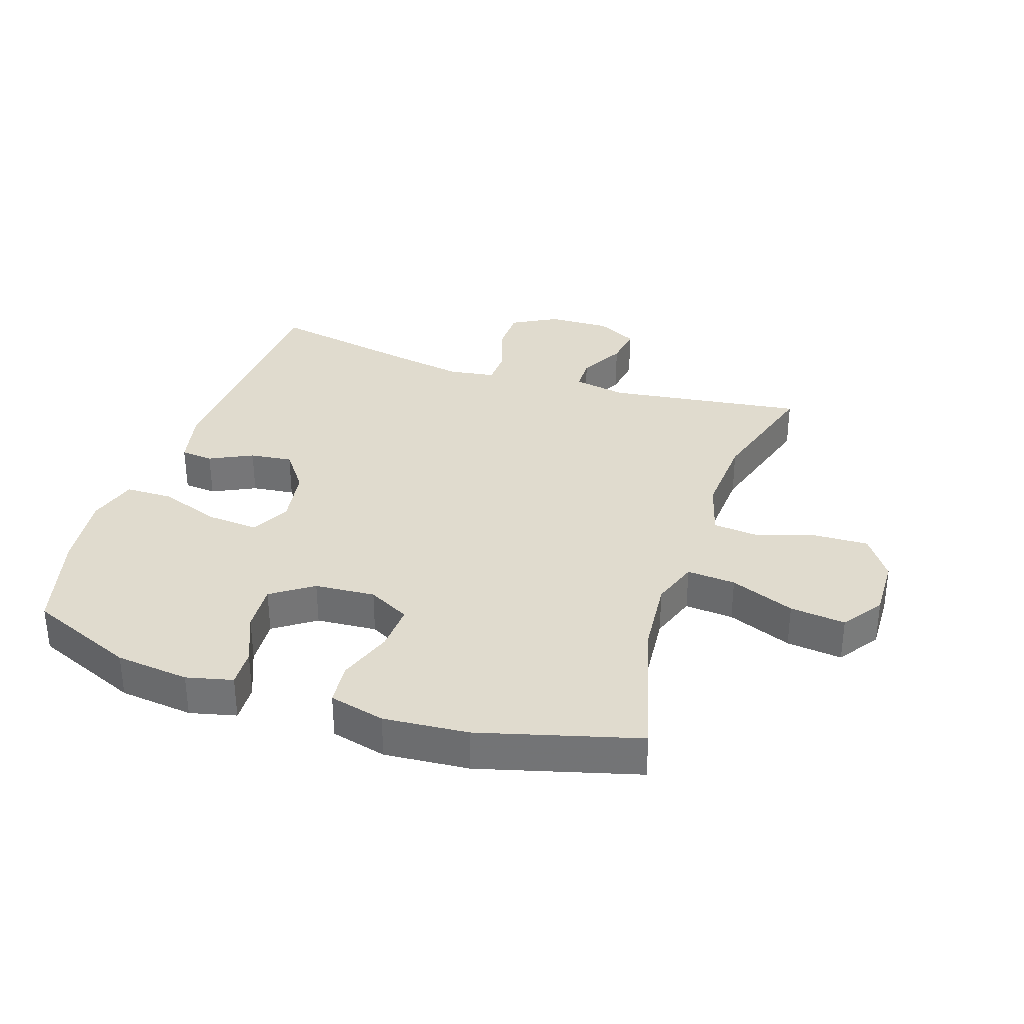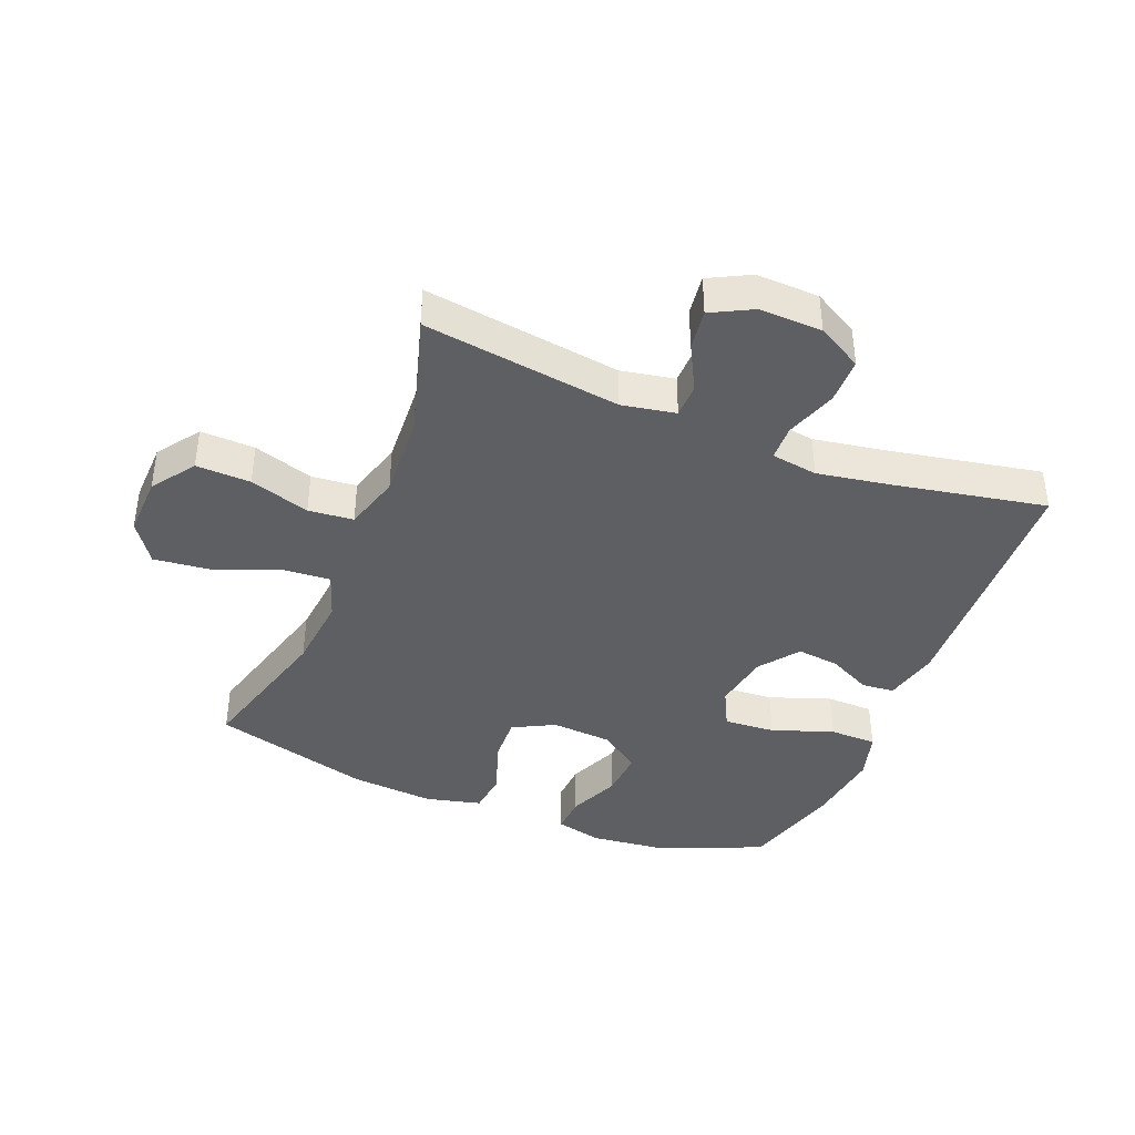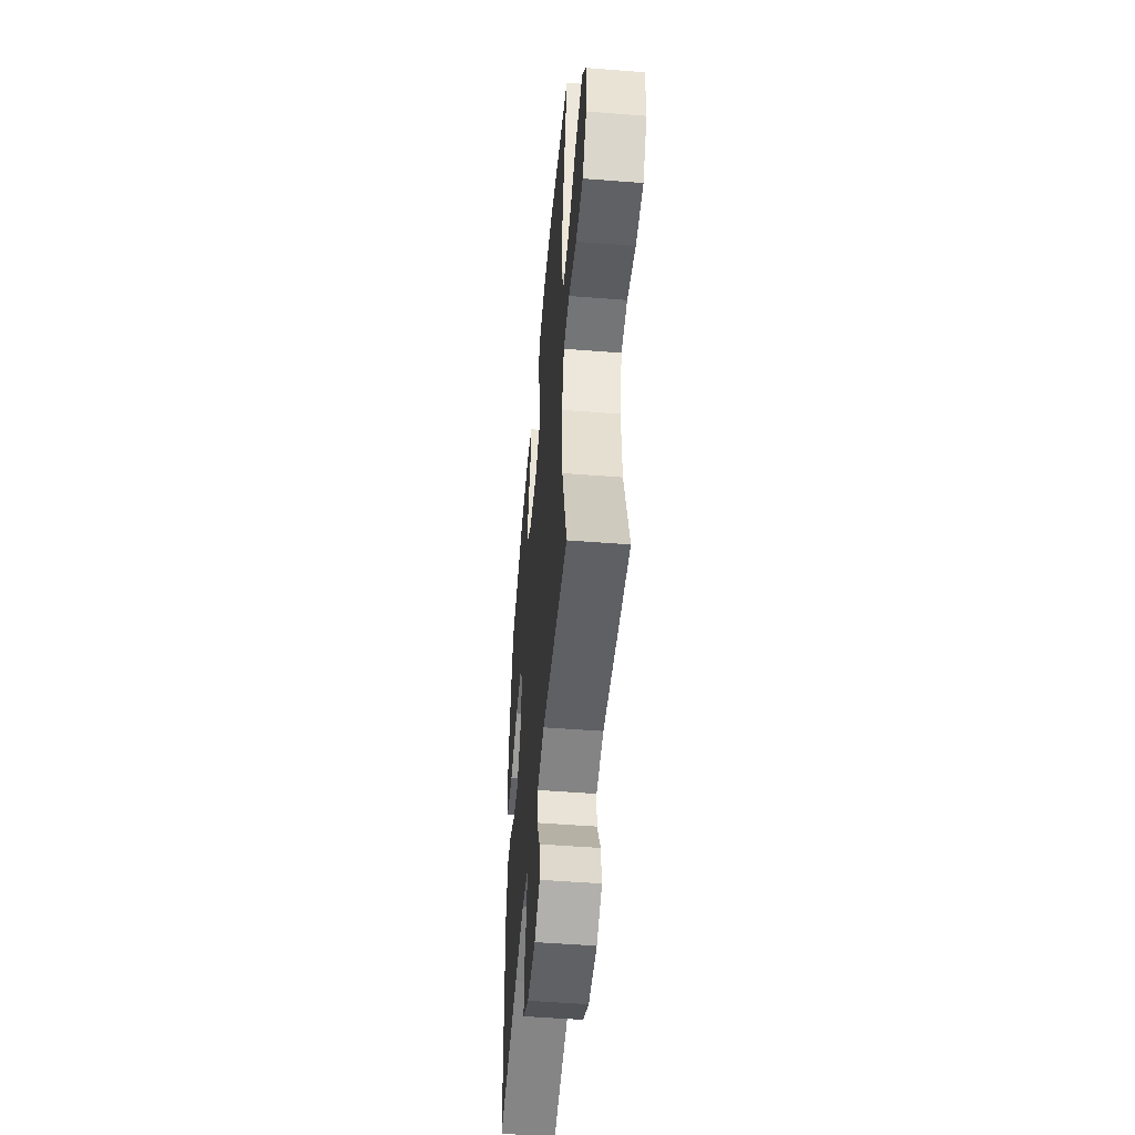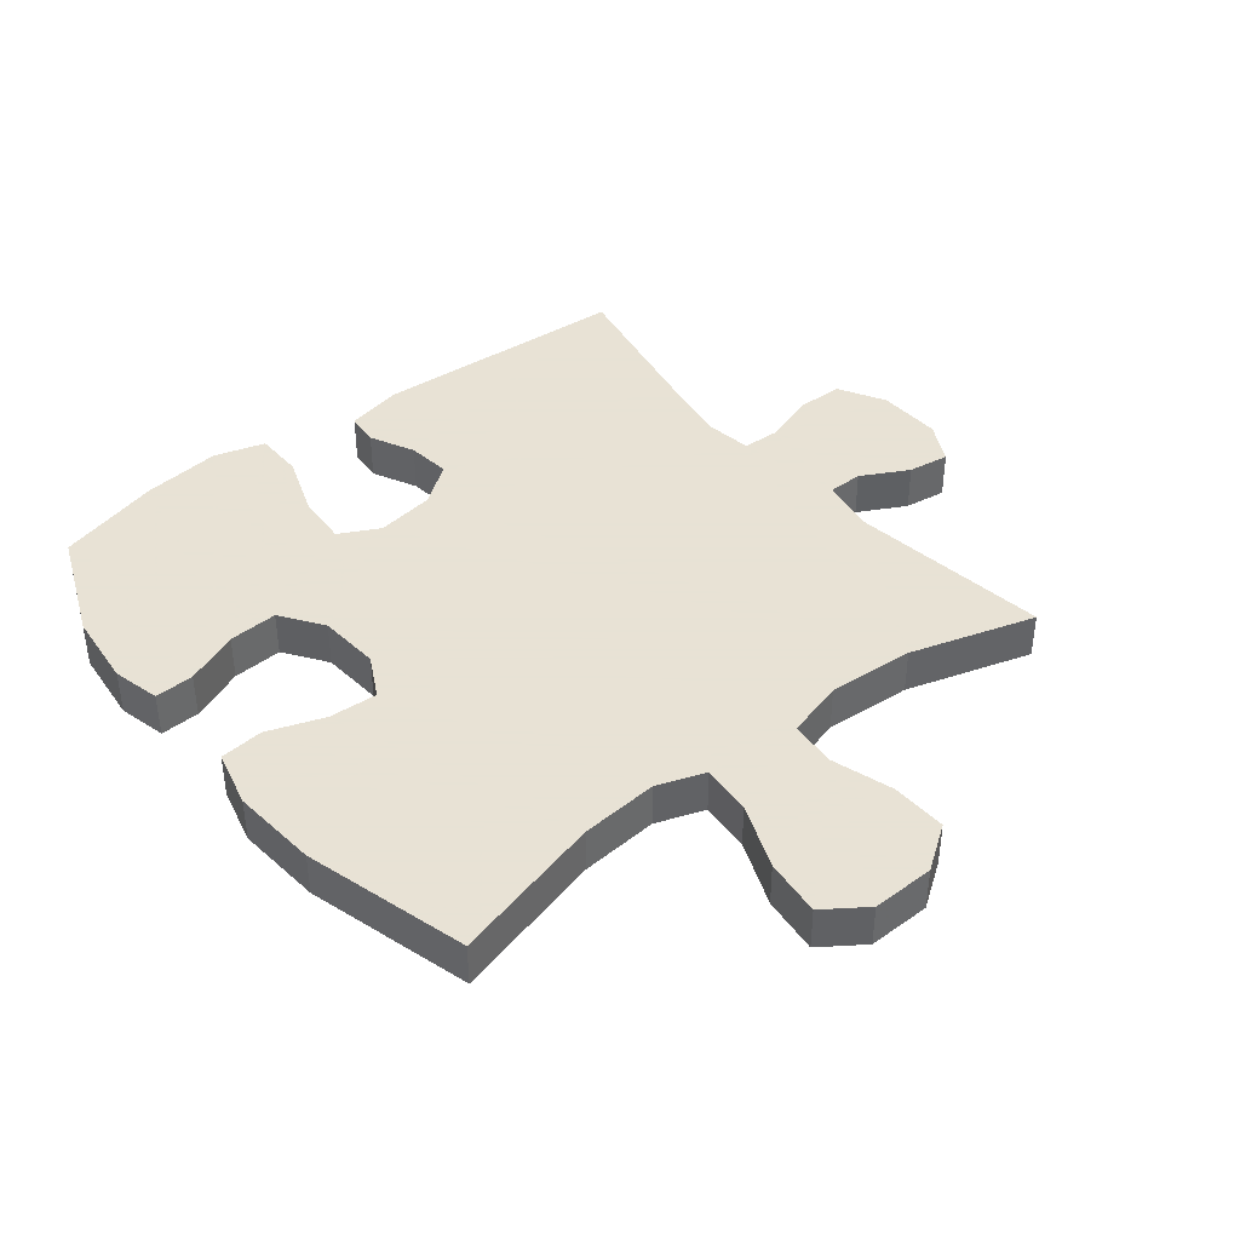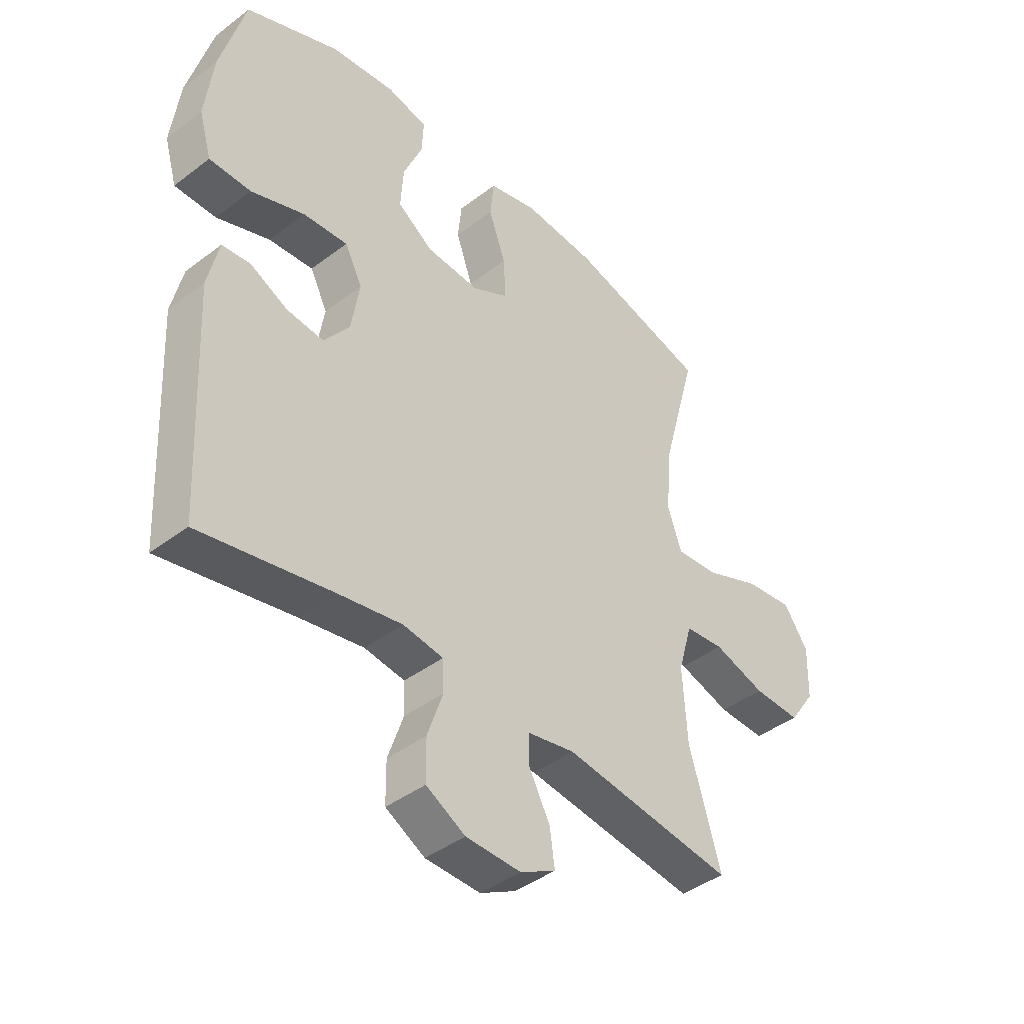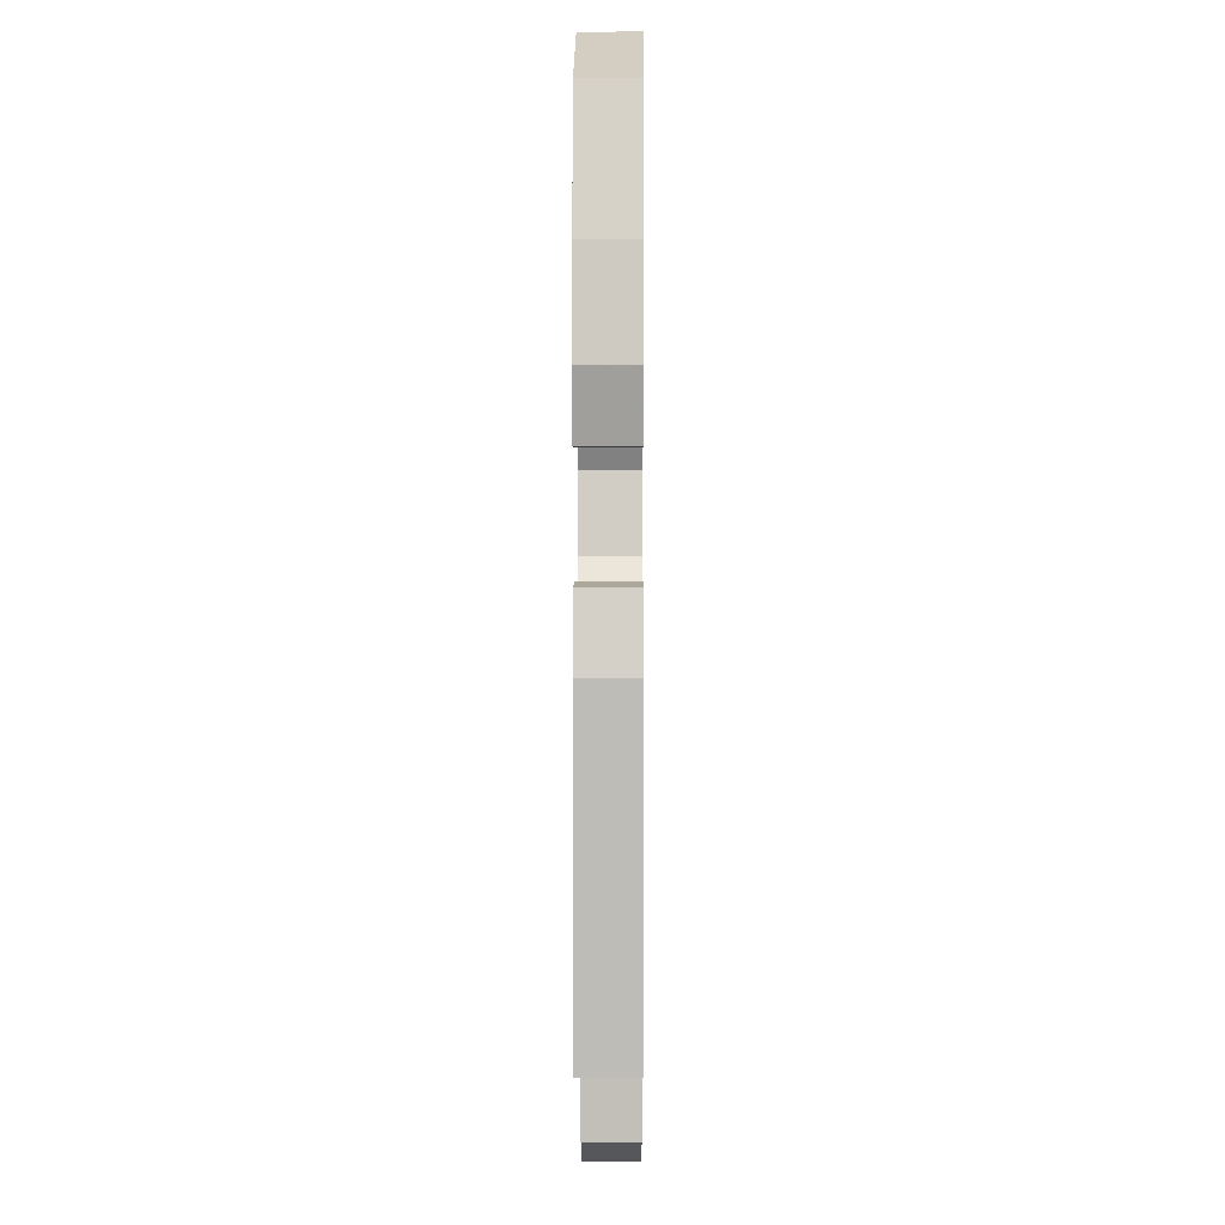
<metadata>
{"format":"obj","ext":"obj","renderer":"f3d","projection":"perspective","resolution":1024,"background":"white","views":[{"elev":33.6,"azim":18.4,"up":"+Y"},{"elev":-40.4,"azim":158.0,"up":"+Y"},{"elev":-50.8,"azim":85.1,"up":"+Z"},{"elev":40.6,"azim":51.4,"up":"+Y"},{"elev":-41.8,"azim":-47.5,"up":"+Z"},{"elev":2.6,"azim":-89.6,"up":"+Z"}]}
</metadata>
<code>
v 0.5 0.07 -0.5
v 0.185 0.07 -0.457
v 0.099 0.07 -0.473
v 0.098 0.07 -0.527
v 0.137 0.07 -0.601
v 0.146 0.07 -0.666
v 0.081 0.07 -0.7
v -0.02 0.07 -0.697
v -0.092 0.07 -0.657
v -0.093 0.07 -0.583
v -0.065 0.07 -0.501
v -0.067 0.07 -0.444
v -0.141 0.07 -0.433
v -0.257 0.07 -0.453
v -0.5 0.07 -0.5
v -0.52 0.07 -0.095
v -0.5 0.07 -0.006
v -0.448 0.07 -0.001
v -0.379 0.07 -0.035
v -0.311 0.07 -0.043
v -0.264 0.07 0.02
v -0.249 0.07 0.112
v -0.281 0.07 0.175
v -0.363 0.07 0.169
v -0.461 0.07 0.134
v -0.537 0.07 0.135
v -0.56 0.07 0.214
v -0.545 0.07 0.337
v -0.5 0.07 0.5
v -0.329 0.07 0.571
v -0.211 0.07 0.584
v -0.137 0.07 0.566
v -0.14 0.07 0.505
v -0.175 0.07 0.422
v -0.18 0.07 0.345
v -0.114 0.07 0.299
v -0.017 0.07 0.292
v 0.05 0.07 0.327
v 0.046 0.07 0.403
v 0.015 0.07 0.491
v 0.022 0.07 0.559
v 0.111 0.07 0.581
v 0.246 0.07 0.57
v 0.5 0.07 0.5
v 0.436 0.07 0.265
v 0.425 0.07 0.144
v 0.451 0.07 0.069
v 0.529 0.07 0.075
v 0.632 0.07 0.116
v 0.721 0.07 0.126
v 0.766 0.07 0.061
v 0.763 0.07 -0.036
v 0.715 0.07 -0.105
v 0.628 0.07 -0.102
v 0.532 0.07 -0.072
v 0.46 0.07 -0.079
v 0.434 0.07 -0.169
v 0.442 0.07 -0.304
v 0.5 0 -0.5
v 0.185 0 -0.457
v 0.099 0 -0.473
v 0.098 0 -0.527
v 0.137 0 -0.601
v 0.146 0 -0.666
v 0.081 0 -0.7
v -0.02 0 -0.697
v -0.092 0 -0.657
v -0.093 0 -0.583
v -0.065 0 -0.501
v -0.067 0 -0.444
v -0.141 0 -0.433
v -0.257 0 -0.453
v -0.5 0 -0.5
v -0.52 0 -0.095
v -0.5 0 -0.006
v -0.448 0 -0.001
v -0.379 0 -0.035
v -0.311 0 -0.043
v -0.264 0 0.02
v -0.249 0 0.112
v -0.281 0 0.175
v -0.363 0 0.169
v -0.461 0 0.134
v -0.537 0 0.135
v -0.56 0 0.214
v -0.545 0 0.337
v -0.5 0 0.5
v -0.329 0 0.571
v -0.211 0 0.584
v -0.137 0 0.566
v -0.14 0 0.505
v -0.175 0 0.422
v -0.18 0 0.345
v -0.114 0 0.299
v -0.017 0 0.292
v 0.05 0 0.327
v 0.046 0 0.403
v 0.015 0 0.491
v 0.022 0 0.559
v 0.111 0 0.581
v 0.246 0 0.57
v 0.5 0 0.5
v 0.436 0 0.265
v 0.425 0 0.144
v 0.451 0 0.069
v 0.529 0 0.075
v 0.632 0 0.116
v 0.721 0 0.126
v 0.766 0 0.061
v 0.763 0 -0.036
v 0.715 0 -0.105
v 0.628 0 -0.102
v 0.532 0 -0.072
v 0.46 0 -0.079
v 0.434 0 -0.169
v 0.442 0 -0.304
f 53 54 55
f 52 53 55
f 51 52 55
f 50 51 55
f 49 50 55
f 48 49 55
f 47 48 55 56
f 46 47 56 57
f 43 44 45
f 42 43 45
f 41 42 45
f 40 41 45
f 39 40 45
f 38 39 45 46
f 37 38 46 57
f 32 33 34
f 31 32 34
f 30 31 34
f 29 30 34
f 28 29 34
f 27 28 34
f 26 27 34
f 25 26 34
f 24 25 34
f 23 24 34 35
f 22 23 35 36
f 17 18 19
f 16 17 19
f 15 16 19
f 14 15 19
f 13 14 19 20
f 12 13 20 21
f 9 10 11
f 8 9 11
f 7 8 11
f 6 7 11
f 5 6 11
f 4 5 11
f 3 4 11 12
f 37 57 58
f 36 37 58
f 22 36 58
f 21 22 58
f 12 21 58
f 3 12 58
f 2 3 58
f 1 2 58
f 113 112 111
f 113 111 110
f 113 110 109
f 113 109 108
f 113 108 107
f 113 107 106
f 114 113 106 105
f 115 114 105 104
f 103 102 101
f 103 101 100
f 103 100 99
f 103 99 98
f 103 98 97
f 104 103 97 96
f 115 104 96 95
f 92 91 90
f 92 90 89
f 92 89 88
f 92 88 87
f 92 87 86
f 92 86 85
f 92 85 84
f 92 84 83
f 92 83 82
f 93 92 82 81
f 94 93 81 80
f 77 76 75
f 77 75 74
f 77 74 73
f 77 73 72
f 78 77 72 71
f 79 78 71 70
f 69 68 67
f 69 67 66
f 69 66 65
f 69 65 64
f 69 64 63
f 69 63 62
f 70 69 62 61
f 116 115 95
f 116 95 94
f 116 94 80
f 116 80 79
f 116 79 70
f 116 70 61
f 116 61 60
f 116 60 59
f 1 59 60 2
f 2 60 61 3
f 3 61 62 4
f 4 62 63 5
f 5 63 64 6
f 6 64 65 7
f 7 65 66 8
f 8 66 67 9
f 9 67 68 10
f 10 68 69 11
f 11 69 70 12
f 12 70 71 13
f 13 71 72 14
f 14 72 73 15
f 15 73 74 16
f 16 74 75 17
f 17 75 76 18
f 18 76 77 19
f 19 77 78 20
f 20 78 79 21
f 21 79 80 22
f 22 80 81 23
f 23 81 82 24
f 24 82 83 25
f 25 83 84 26
f 26 84 85 27
f 27 85 86 28
f 28 86 87 29
f 29 87 88 30
f 30 88 89 31
f 31 89 90 32
f 32 90 91 33
f 33 91 92 34
f 34 92 93 35
f 35 93 94 36
f 36 94 95 37
f 37 95 96 38
f 38 96 97 39
f 39 97 98 40
f 40 98 99 41
f 41 99 100 42
f 42 100 101 43
f 43 101 102 44
f 44 102 103 45
f 45 103 104 46
f 46 104 105 47
f 47 105 106 48
f 48 106 107 49
f 49 107 108 50
f 50 108 109 51
f 51 109 110 52
f 52 110 111 53
f 53 111 112 54
f 54 112 113 55
f 55 113 114 56
f 56 114 115 57
f 57 115 116 58
f 58 116 59 1

</code>
